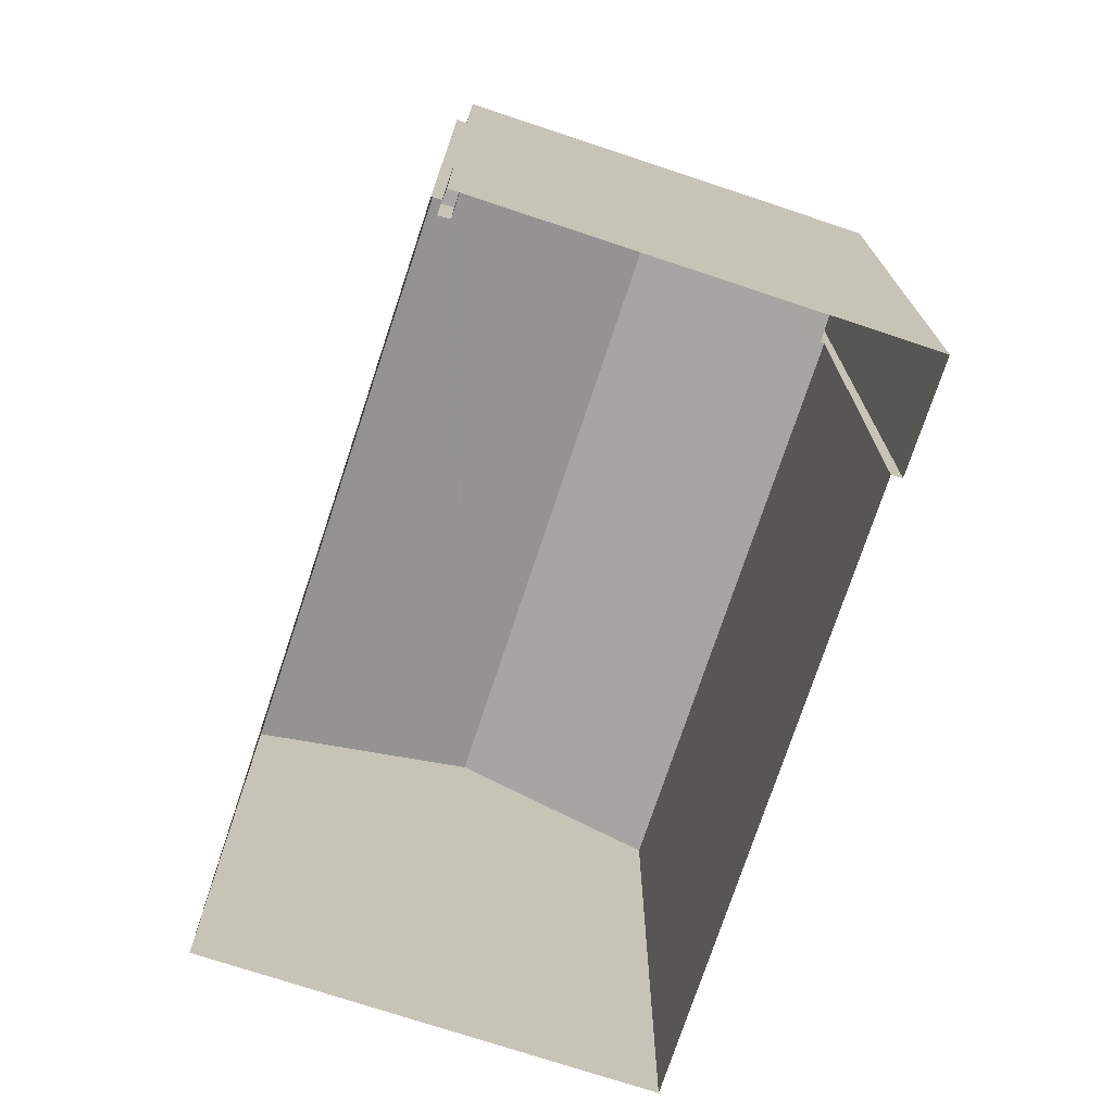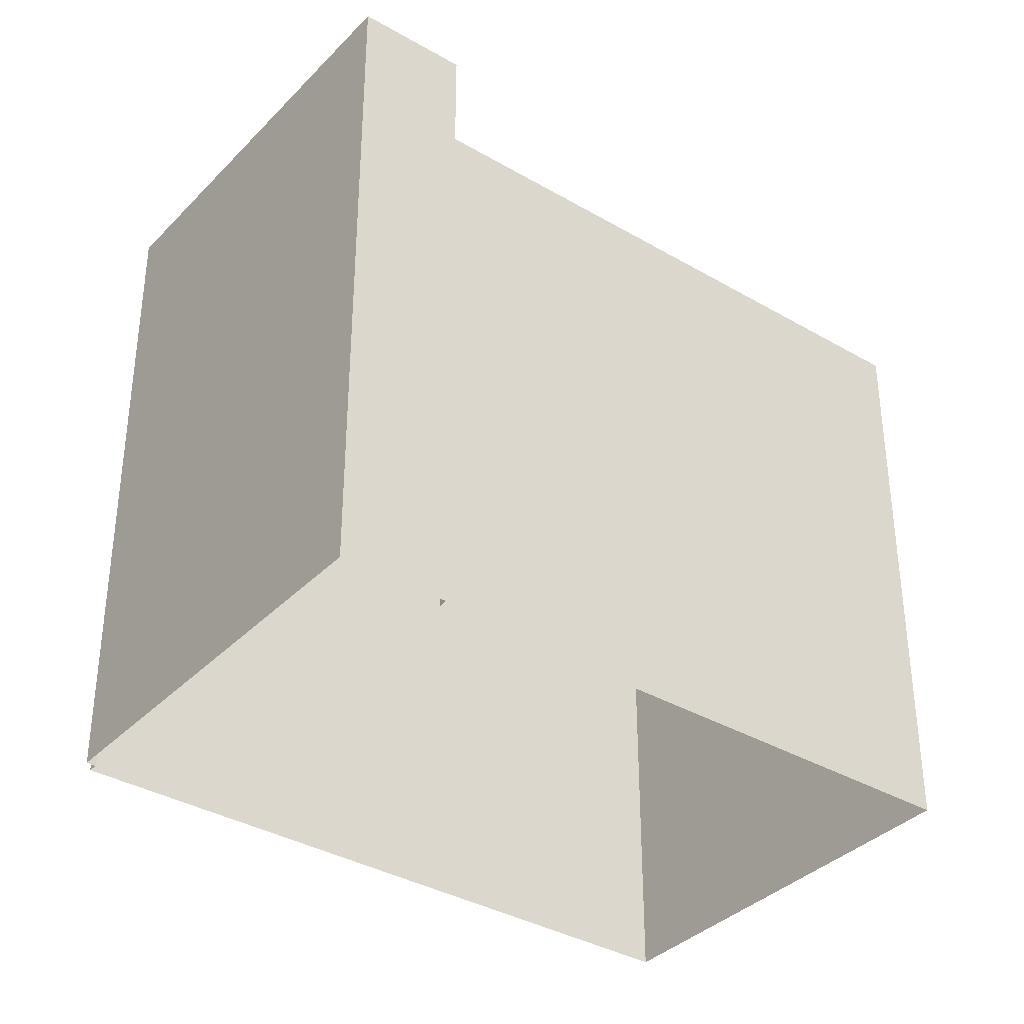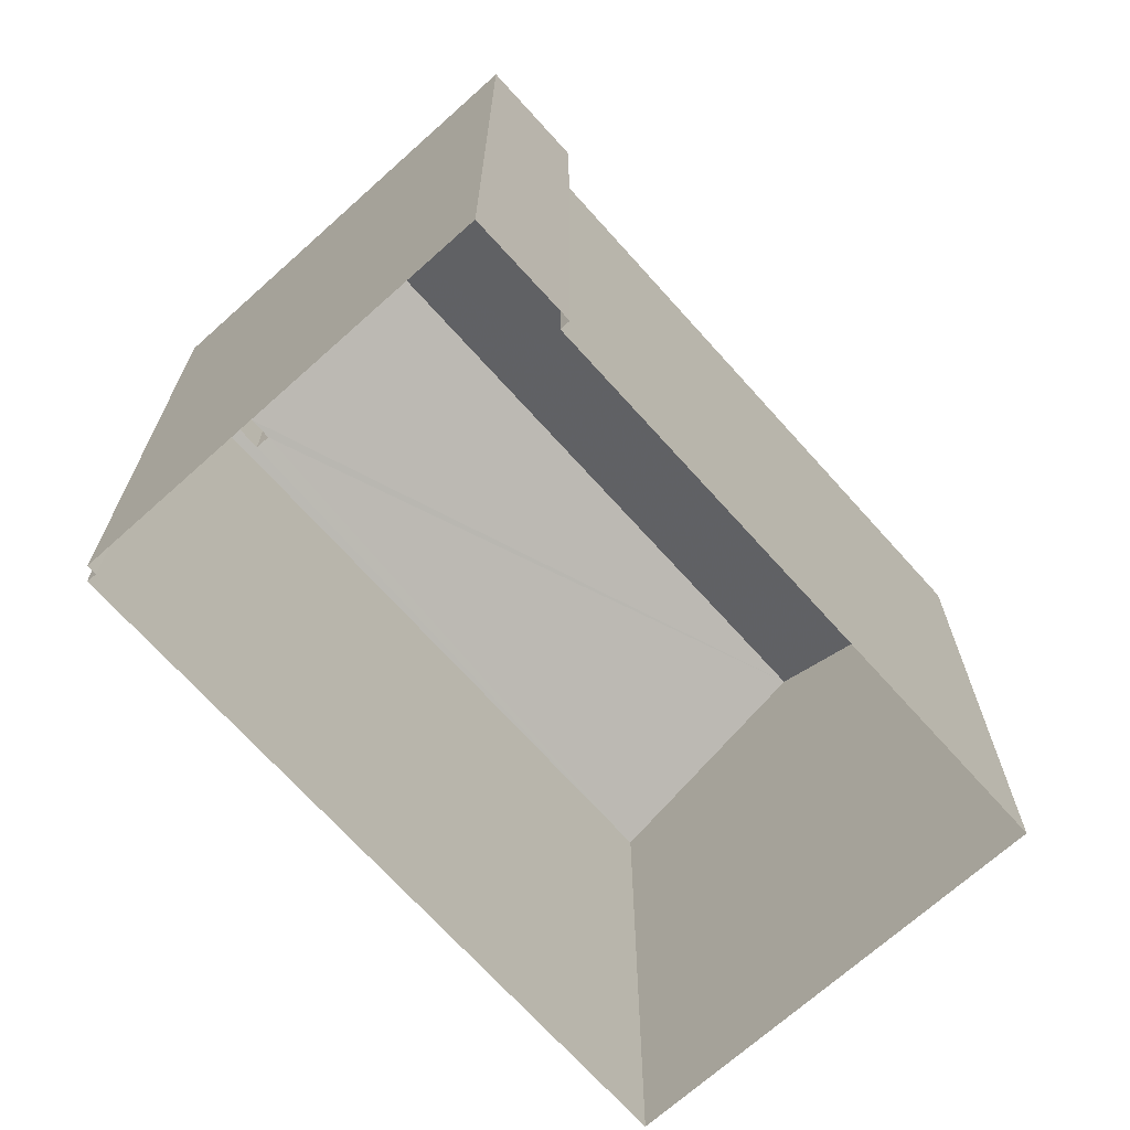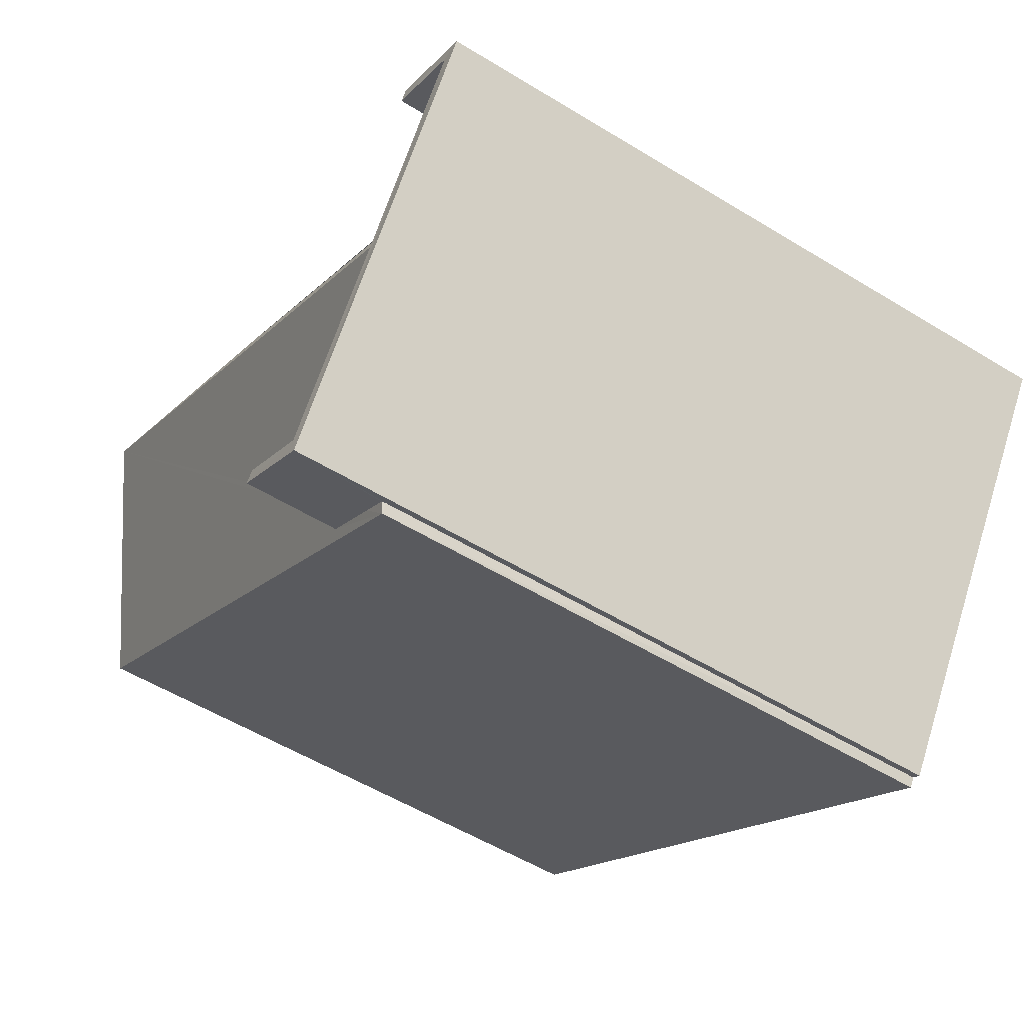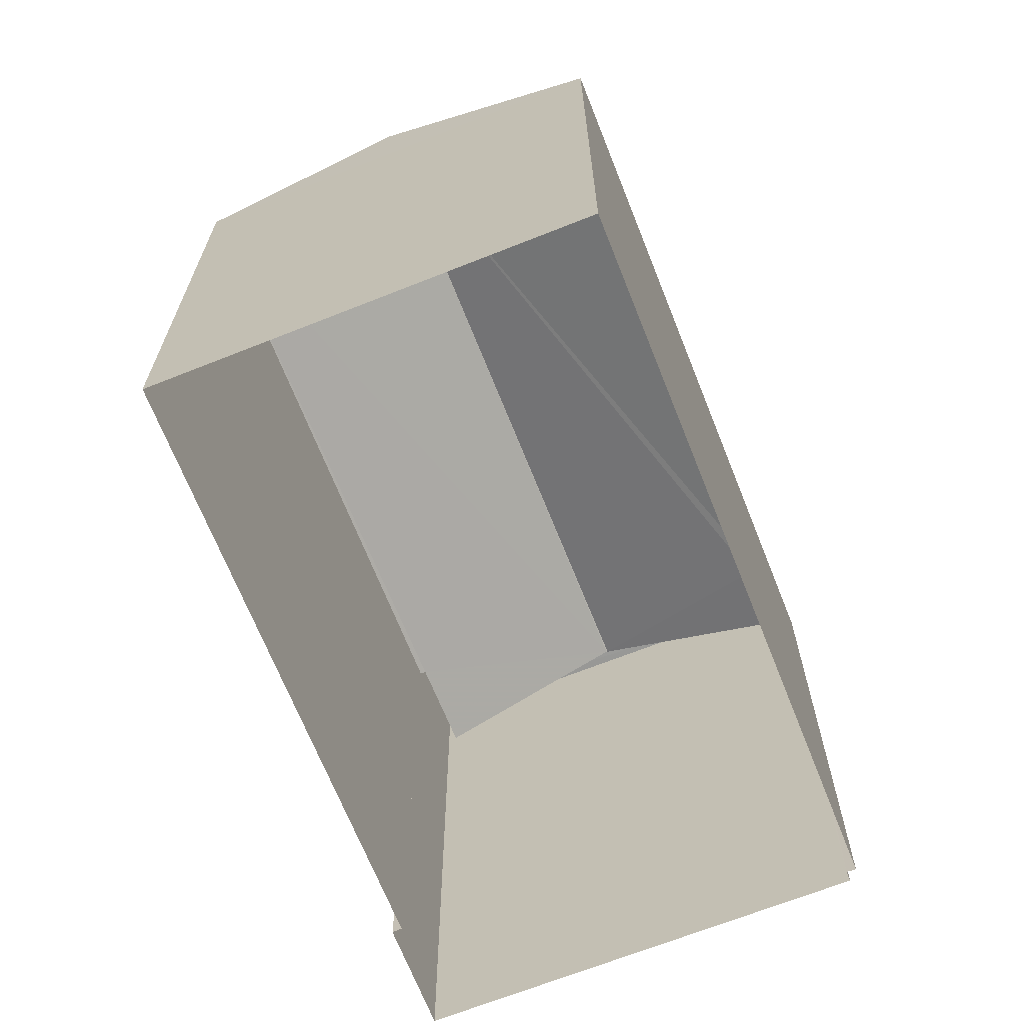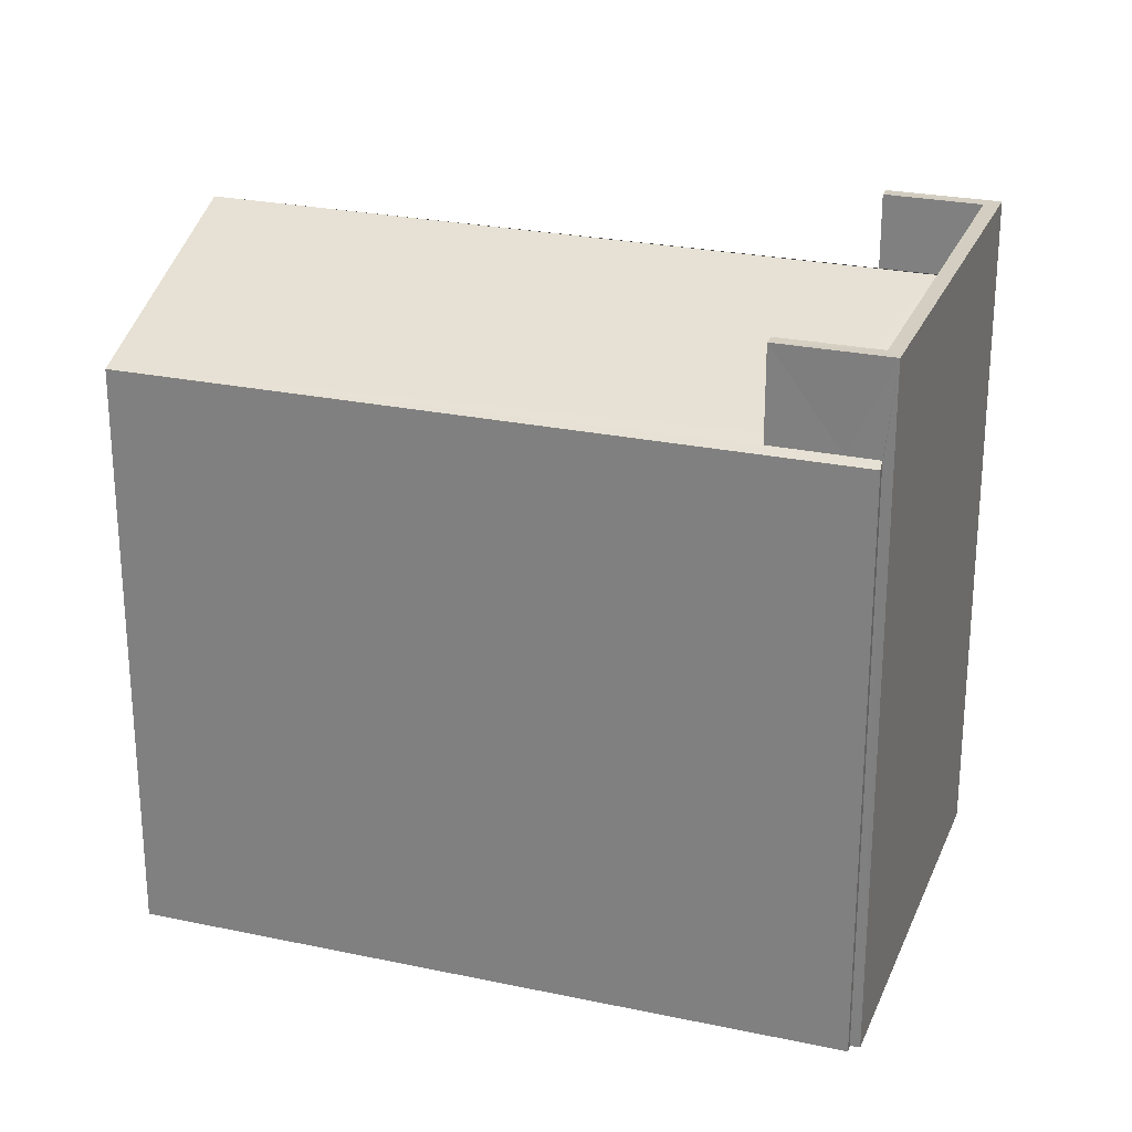
<metadata>
{"format":"obj","ext":"obj","renderer":"f3d","projection":"perspective","resolution":1024,"background":"white","views":[{"elev":-74.3,"azim":38.0,"up":"+Z"},{"elev":-36.0,"azim":108.9,"up":"+Z"},{"elev":-69.7,"azim":98.2,"up":"+Z"},{"elev":-54.3,"azim":56.9,"up":"+Y"},{"elev":-68.0,"azim":-102.0,"up":"+Z"},{"elev":25.4,"azim":-14.7,"up":"+Z"}]}
</metadata>
<code>
v -8.918e+04 -1.001e+05 2.537
v -8.917e+04 -1.001e+05 2.537
v -8.918e+04 -1.001e+05 2.538
v -8.917e+04 -1.001e+05 2.538
v -8.917e+04 -1.001e+05 2.538
v -8.917e+04 -1.001e+05 2.537
v -8.917e+04 -1.001e+05 2.537
v -8.917e+04 -1.001e+05 2.538
v -8.917e+04 -1.001e+05 9.449
v -8.918e+04 -1.001e+05 9.449
v -8.918e+04 -1.001e+05 8.607
v -8.917e+04 -1.001e+05 8.607
v -8.918e+04 -1.001e+05 8.504
v -8.918e+04 -1.001e+05 8.607
v -8.917e+04 -1.001e+05 8.504
v -8.918e+04 -1.001e+05 8.547
v -8.917e+04 -1.001e+05 8.547
v -8.917e+04 -1.001e+05 8.547
v -8.917e+04 -1.001e+05 9.489
v -8.917e+04 -1.001e+05 9.489
v -8.918e+04 -1.001e+05 9.489
v -8.918e+04 -1.001e+05 9.489
v -8.917e+04 -1.001e+05 9.488
v -8.917e+04 -1.001e+05 9.488
v -8.917e+04 -1.001e+05 9.488
v -8.917e+04 -1.001e+05 9.488
v -8.917e+04 -1.001e+05 9.442
v -8.917e+04 -1.001e+05 8.522
v -8.918e+04 -1.001e+05 8.503
v -8.917e+04 -1.001e+05 8.503
v -8.917e+04 -1.001e+05 8.522
v -8.917e+04 -1.001e+05 8.504
f 1 2 3
f 4 3 5
f 2 6 7
f 8 5 7
f 3 2 5
f 5 2 7
f 9 10 11
f 12 9 11
f 10 13 14
f 11 10 14
f 15 16 13
f 16 15 17
f 14 13 16
f 15 18 17
f 19 20 21
f 21 20 22
f 19 23 24
f 24 23 25
f 24 25 26
f 20 19 24
f 27 28 29
f 29 28 30
f 31 28 27
f 27 10 9
f 27 29 10
f 28 24 26
f 28 31 24
f 30 1 29
f 30 2 1
f 15 13 3
f 4 15 3
f 18 15 32
f 10 29 13
f 22 20 11
f 22 11 14
f 20 12 11
f 27 24 31
f 24 9 20
f 20 9 12
f 27 9 24
f 14 21 22
f 14 16 21
f 29 1 3
f 13 29 3
f 23 8 7
f 23 19 8
f 16 17 21
f 21 17 19
f 19 32 8
f 32 5 8
f 18 32 19
f 17 18 19
f 6 30 25
f 26 25 28
f 6 2 30
f 25 30 28
f 6 23 7
f 6 25 23
f 5 15 4
f 5 32 15

</code>
